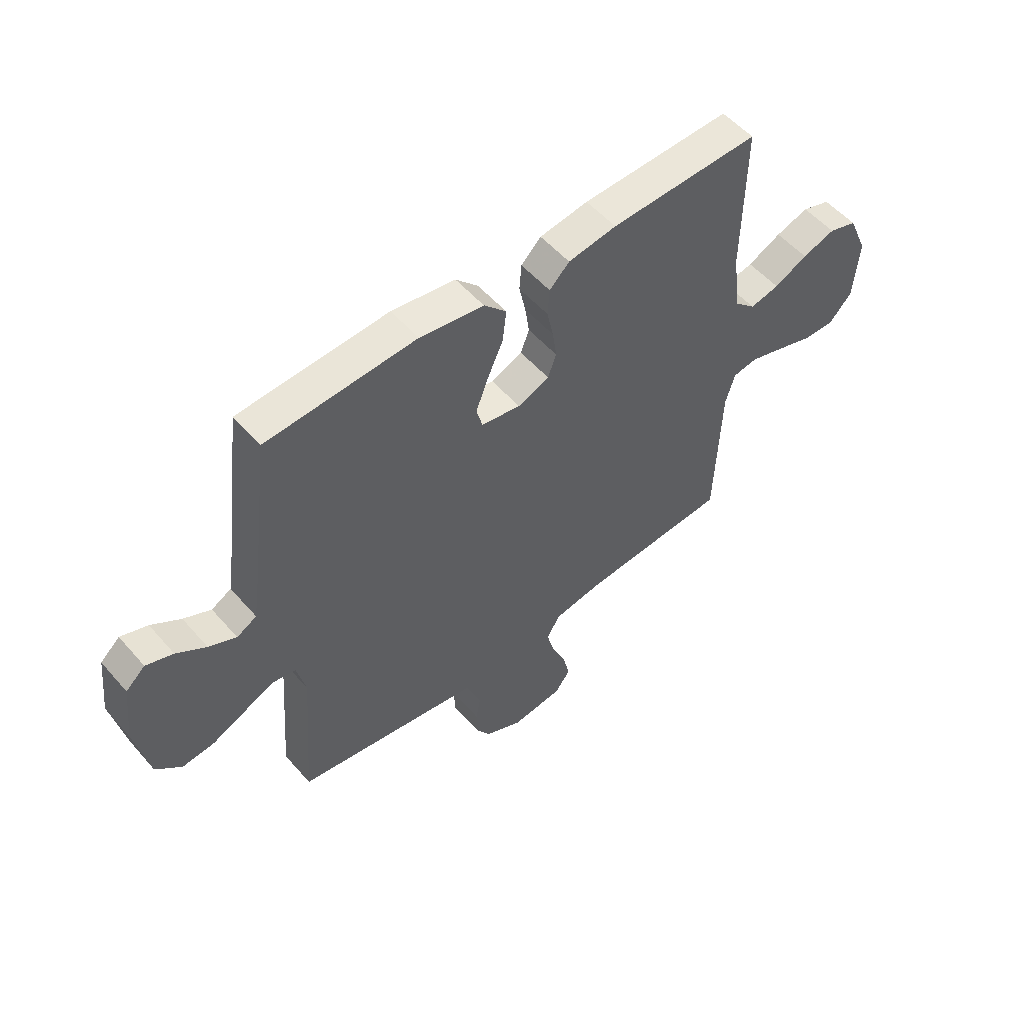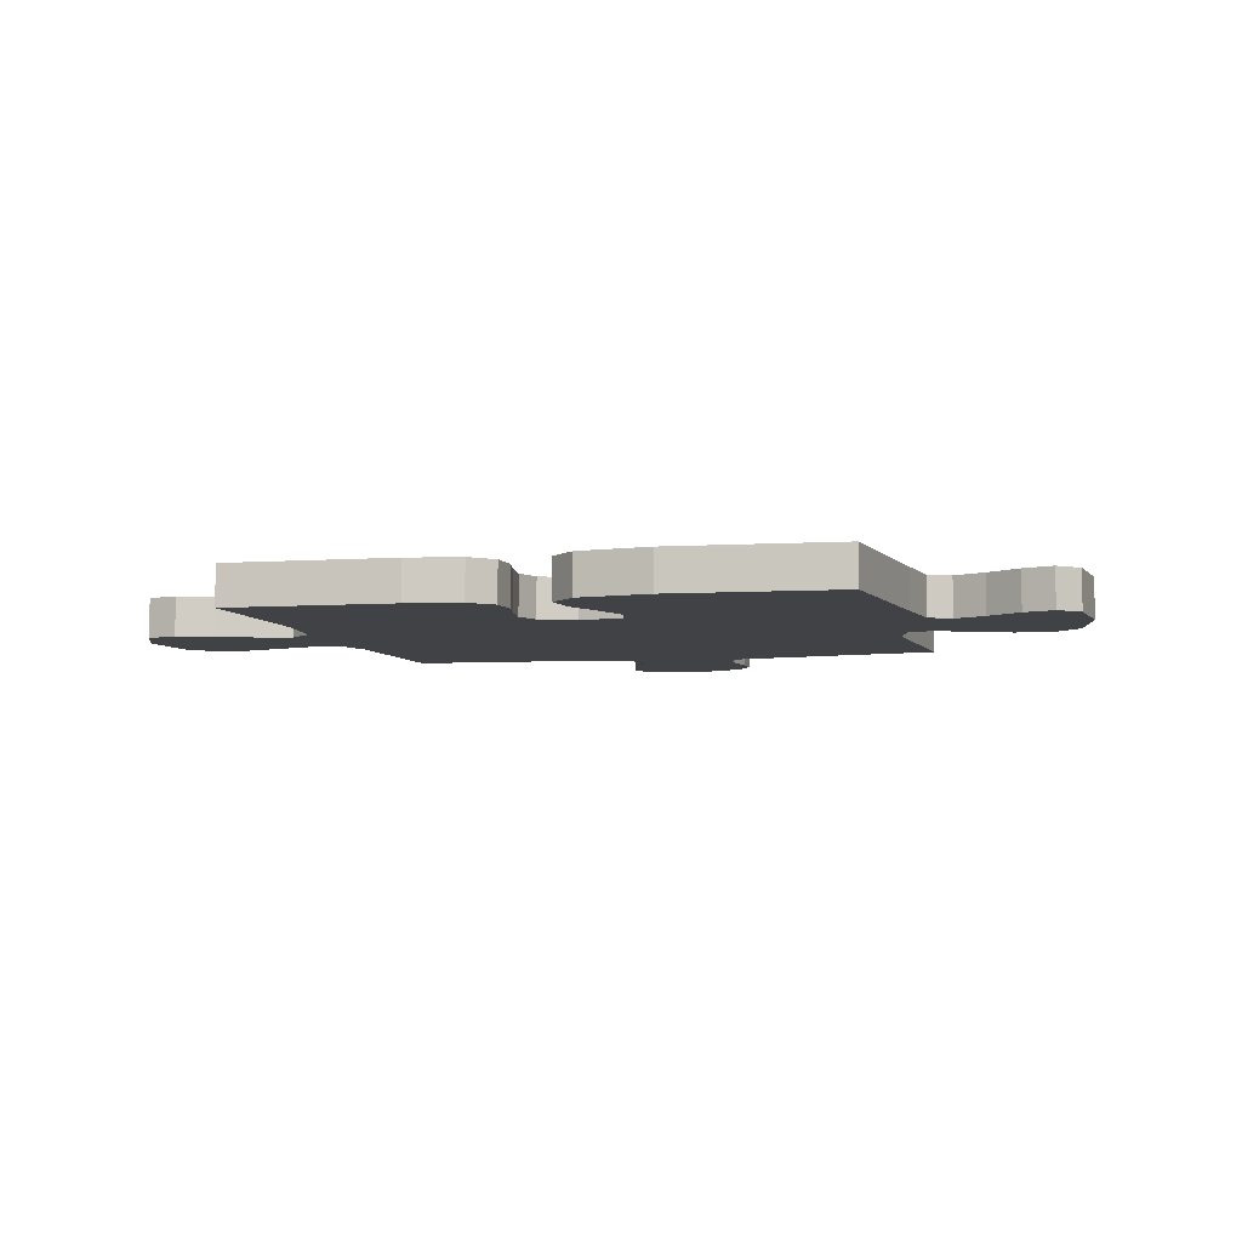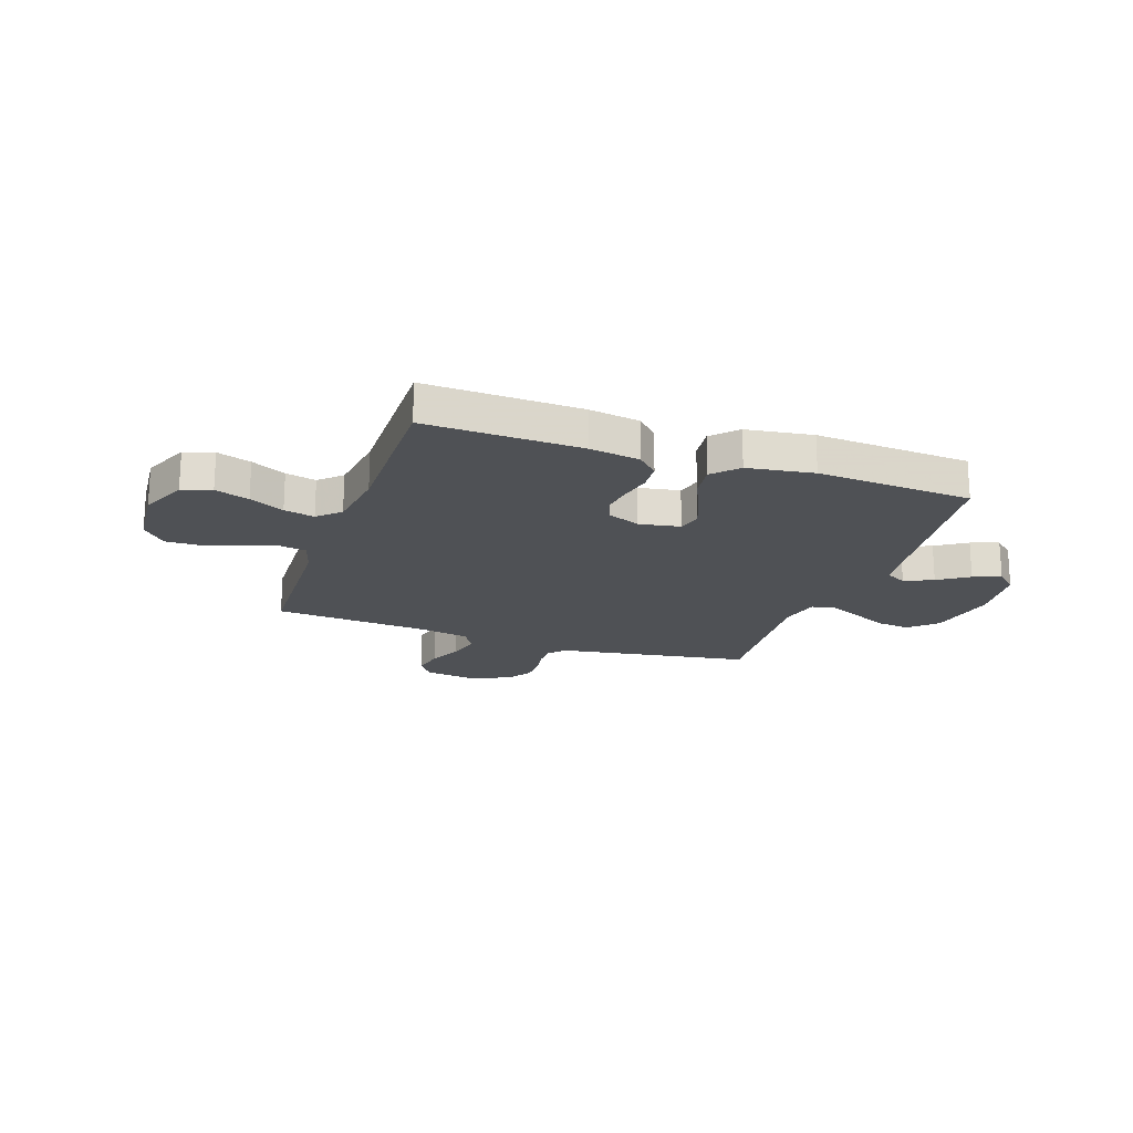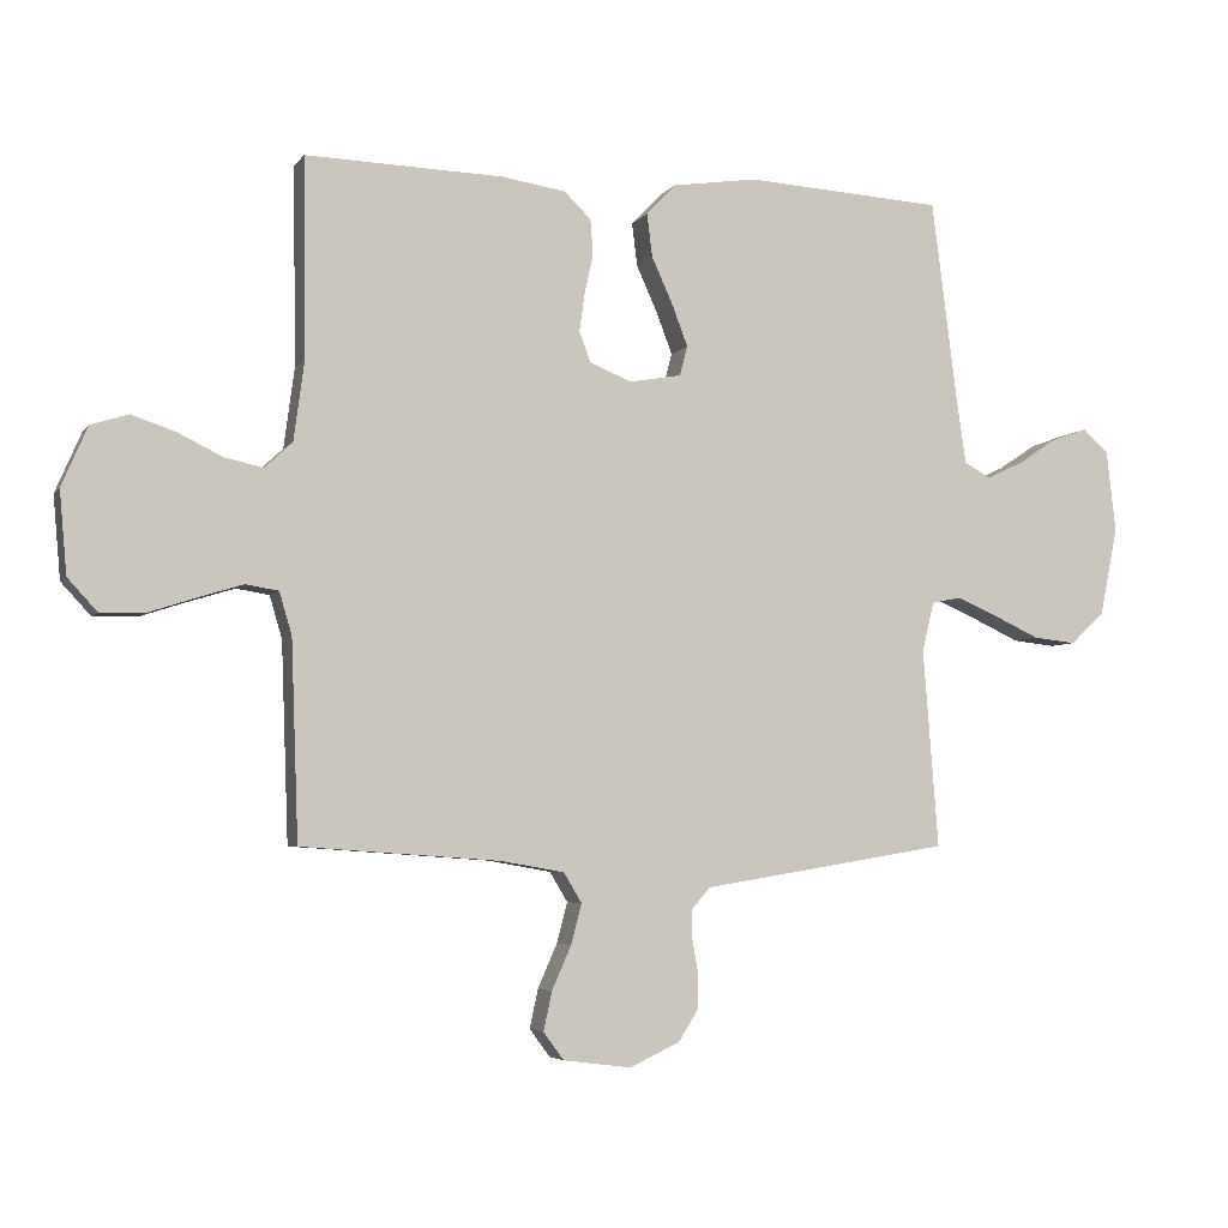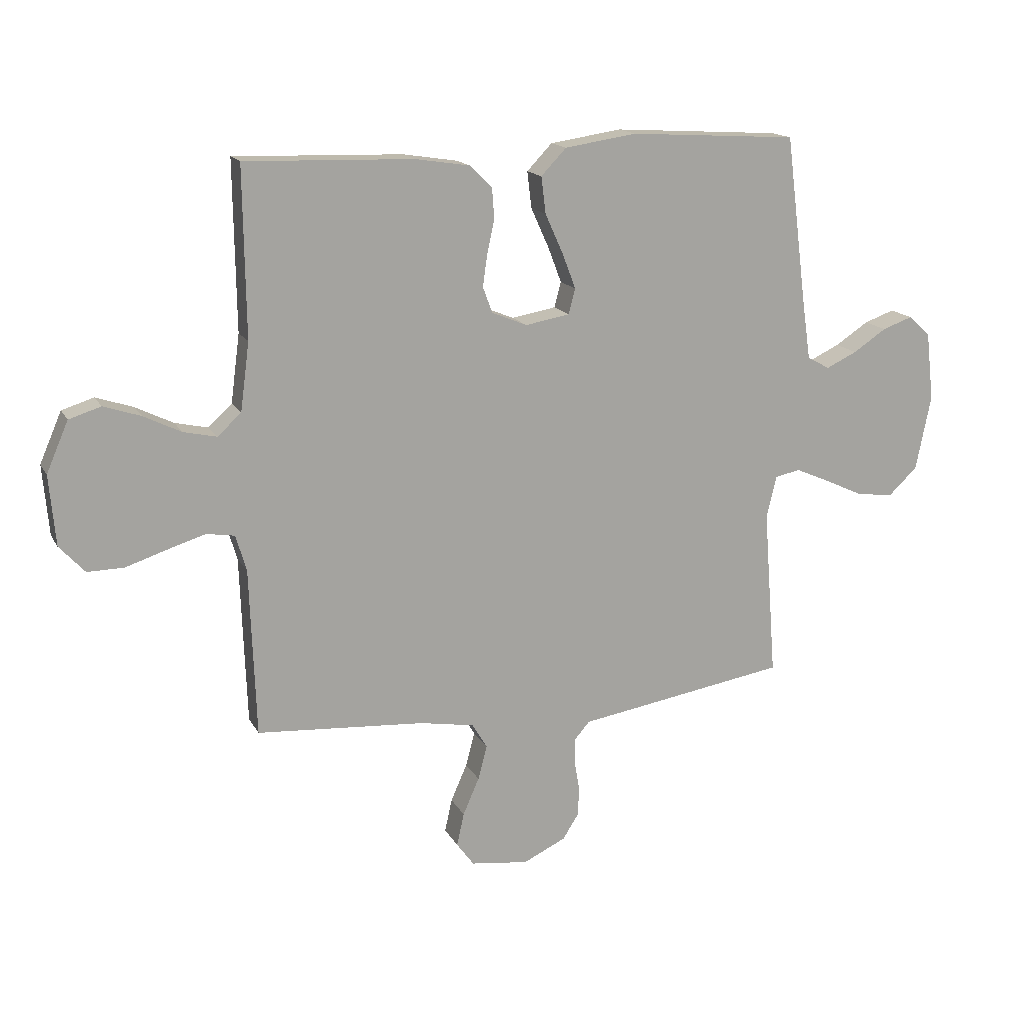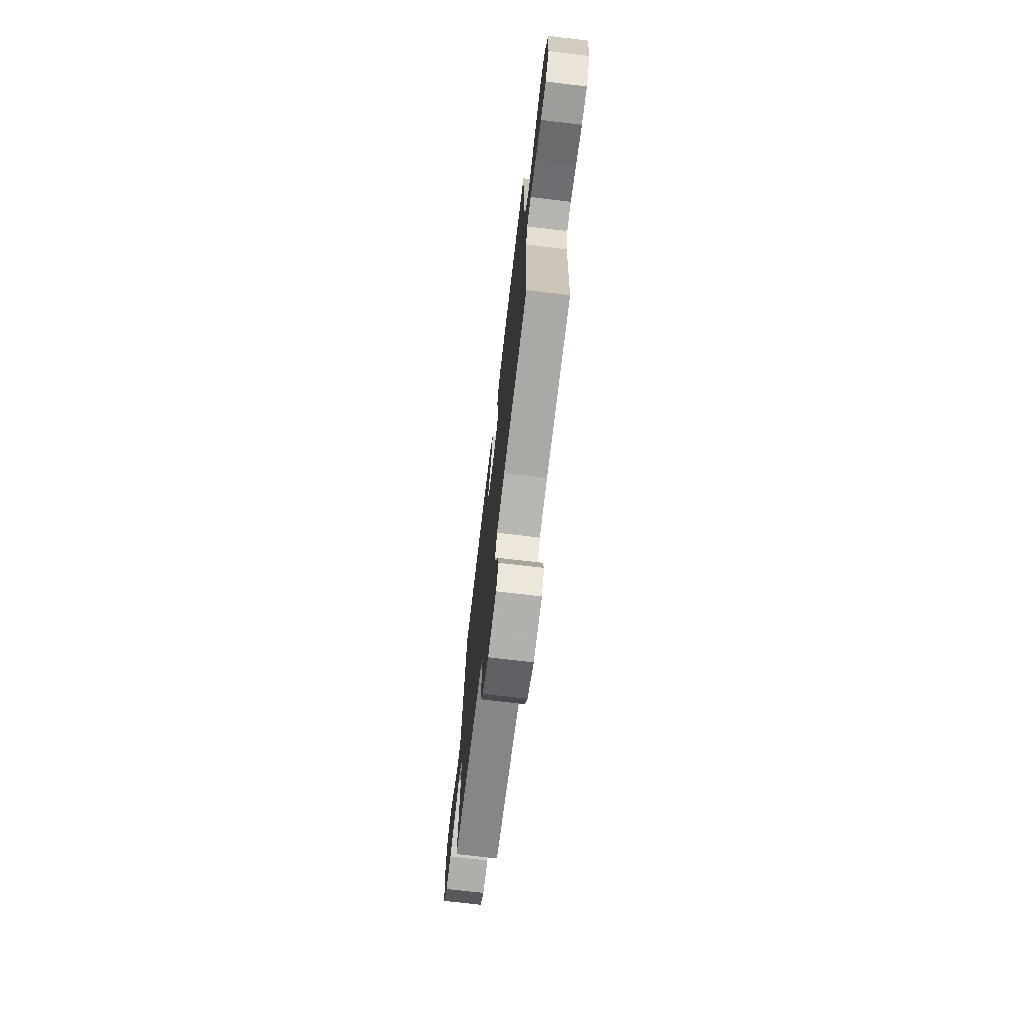
<metadata>
{"format":"obj","ext":"obj","renderer":"f3d","projection":"perspective","resolution":1024,"background":"white","views":[{"elev":53.7,"azim":140.0,"up":"+Z"},{"elev":-6.1,"azim":13.8,"up":"+Y"},{"elev":-19.7,"azim":-19.2,"up":"+Y"},{"elev":-4.7,"azim":-18.5,"up":"+Z"},{"elev":15.8,"azim":-19.9,"up":"+Z"},{"elev":-71.6,"azim":-96.8,"up":"+Z"}]}
</metadata>
<code>
v 0.5 0.07 -0.5
v 0.2 0.07 -0.549
v 0.125 0.07 -0.561
v 0.097 0.07 -0.593
v 0.097 0.07 -0.637
v 0.106 0.07 -0.689
v 0.105 0.07 -0.742
v 0.076 0.07 -0.788
v 0 0.07 -0.824
v -0.103 0.07 -0.811
v -0.134 0.07 -0.769
v -0.121 0.07 -0.71
v -0.092 0.07 -0.644
v -0.076 0.07 -0.583
v -0.103 0.07 -0.538
v -0.2 0.07 -0.521
v -0.5 0.07 -0.5
v -0.511 0.07 -0.2
v -0.53 0.07 -0.136
v -0.58 0.07 -0.128
v -0.648 0.07 -0.149
v -0.721 0.07 -0.173
v -0.786 0.07 -0.174
v -0.831 0.07 -0.125
v -0.842 0.07 0
v -0.803 0.07 0.09
v -0.746 0.07 0.108
v -0.68 0.07 0.086
v -0.613 0.07 0.053
v -0.554 0.07 0.04
v -0.512 0.07 0.079
v -0.496 0.07 0.2
v -0.5 0.07 0.5
v -0.2 0.07 0.491
v -0.103 0.07 0.476
v -0.063 0.07 0.437
v -0.059 0.07 0.383
v -0.072 0.07 0.323
v -0.08 0.07 0.266
v -0.063 0.07 0.22
v 0 0.07 0.194
v 0.079 0.07 0.208
v 0.091 0.07 0.253
v 0.067 0.07 0.316
v 0.035 0.07 0.387
v 0.027 0.07 0.452
v 0.072 0.07 0.499
v 0.2 0.07 0.518
v 0.5 0.07 0.5
v 0.538 0.07 0.2
v 0.553 0.07 0.096
v 0.593 0.07 0.074
v 0.648 0.07 0.1
v 0.707 0.07 0.139
v 0.761 0.07 0.158
v 0.8 0.07 0.123
v 0.814 0.07 0
v 0.787 0.07 -0.134
v 0.736 0.07 -0.182
v 0.671 0.07 -0.175
v 0.602 0.07 -0.143
v 0.54 0.07 -0.116
v 0.495 0.07 -0.125
v 0.477 0.07 -0.2
v 0.5 0 -0.5
v 0.2 0 -0.549
v 0.125 0 -0.561
v 0.097 0 -0.593
v 0.097 0 -0.637
v 0.106 0 -0.689
v 0.105 0 -0.742
v 0.076 0 -0.788
v 0 0 -0.824
v -0.103 0 -0.811
v -0.134 0 -0.769
v -0.121 0 -0.71
v -0.092 0 -0.644
v -0.076 0 -0.583
v -0.103 0 -0.538
v -0.2 0 -0.521
v -0.5 0 -0.5
v -0.511 0 -0.2
v -0.53 0 -0.136
v -0.58 0 -0.128
v -0.648 0 -0.149
v -0.721 0 -0.173
v -0.786 0 -0.174
v -0.831 0 -0.125
v -0.842 0 0
v -0.803 0 0.09
v -0.746 0 0.108
v -0.68 0 0.086
v -0.613 0 0.053
v -0.554 0 0.04
v -0.512 0 0.079
v -0.496 0 0.2
v -0.5 0 0.5
v -0.2 0 0.491
v -0.103 0 0.476
v -0.063 0 0.437
v -0.059 0 0.383
v -0.072 0 0.323
v -0.08 0 0.266
v -0.063 0 0.22
v 0 0 0.194
v 0.079 0 0.208
v 0.091 0 0.253
v 0.067 0 0.316
v 0.035 0 0.387
v 0.027 0 0.452
v 0.072 0 0.499
v 0.2 0 0.518
v 0.5 0 0.5
v 0.538 0 0.2
v 0.553 0 0.096
v 0.593 0 0.074
v 0.648 0 0.1
v 0.707 0 0.139
v 0.761 0 0.158
v 0.8 0 0.123
v 0.814 0 0
v 0.787 0 -0.134
v 0.736 0 -0.182
v 0.671 0 -0.175
v 0.602 0 -0.143
v 0.54 0 -0.116
v 0.495 0 -0.125
v 0.477 0 -0.2
f 58 59 60 61
f 58 61 62
f 57 58 62
f 56 57 62 63
f 53 54 55 56
f 52 53 56 63
f 47 48 49 50
f 47 50 51
f 44 45 46 47
f 43 44 47 51
f 42 43 51 52
f 35 36 37 38
f 35 38 39
f 32 33 34 35
f 31 32 35 39
f 30 31 39 40
f 26 27 28 29
f 26 29 30
f 25 26 30
f 24 25 30
f 21 22 23 24
f 20 21 24 30
f 19 20 30 40
f 16 17 18
f 15 16 18 19
f 10 11 12 13
f 10 13 14
f 9 10 14
f 8 9 14
f 5 6 7 8
f 4 5 8 14
f 3 4 14 15
f 64 1 2 3
f 63 64 3 15
f 41 42 52 63
f 40 41 63
f 15 19 40 63
f 125 124 123 122
f 126 125 122
f 126 122 121
f 127 126 121 120
f 120 119 118 117
f 127 120 117 116
f 114 113 112 111
f 115 114 111
f 111 110 109 108
f 115 111 108 107
f 116 115 107 106
f 102 101 100 99
f 103 102 99
f 99 98 97 96
f 103 99 96 95
f 104 103 95 94
f 93 92 91 90
f 94 93 90
f 94 90 89
f 94 89 88
f 88 87 86 85
f 94 88 85 84
f 104 94 84 83
f 82 81 80
f 83 82 80 79
f 77 76 75 74
f 78 77 74
f 78 74 73
f 78 73 72
f 72 71 70 69
f 78 72 69 68
f 79 78 68 67
f 67 66 65 128
f 79 67 128 127
f 127 116 106 105
f 127 105 104
f 127 104 83 79
f 1 65 66 2
f 2 66 67 3
f 3 67 68 4
f 4 68 69 5
f 5 69 70 6
f 6 70 71 7
f 7 71 72 8
f 8 72 73 9
f 9 73 74 10
f 10 74 75 11
f 11 75 76 12
f 12 76 77 13
f 13 77 78 14
f 14 78 79 15
f 15 79 80 16
f 16 80 81 17
f 17 81 82 18
f 18 82 83 19
f 19 83 84 20
f 20 84 85 21
f 21 85 86 22
f 22 86 87 23
f 23 87 88 24
f 24 88 89 25
f 25 89 90 26
f 26 90 91 27
f 27 91 92 28
f 28 92 93 29
f 29 93 94 30
f 30 94 95 31
f 31 95 96 32
f 32 96 97 33
f 33 97 98 34
f 34 98 99 35
f 35 99 100 36
f 36 100 101 37
f 37 101 102 38
f 38 102 103 39
f 39 103 104 40
f 40 104 105 41
f 41 105 106 42
f 42 106 107 43
f 43 107 108 44
f 44 108 109 45
f 45 109 110 46
f 46 110 111 47
f 47 111 112 48
f 48 112 113 49
f 49 113 114 50
f 50 114 115 51
f 51 115 116 52
f 52 116 117 53
f 53 117 118 54
f 54 118 119 55
f 55 119 120 56
f 56 120 121 57
f 57 121 122 58
f 58 122 123 59
f 59 123 124 60
f 60 124 125 61
f 61 125 126 62
f 62 126 127 63
f 63 127 128 64
f 64 128 65 1

</code>
